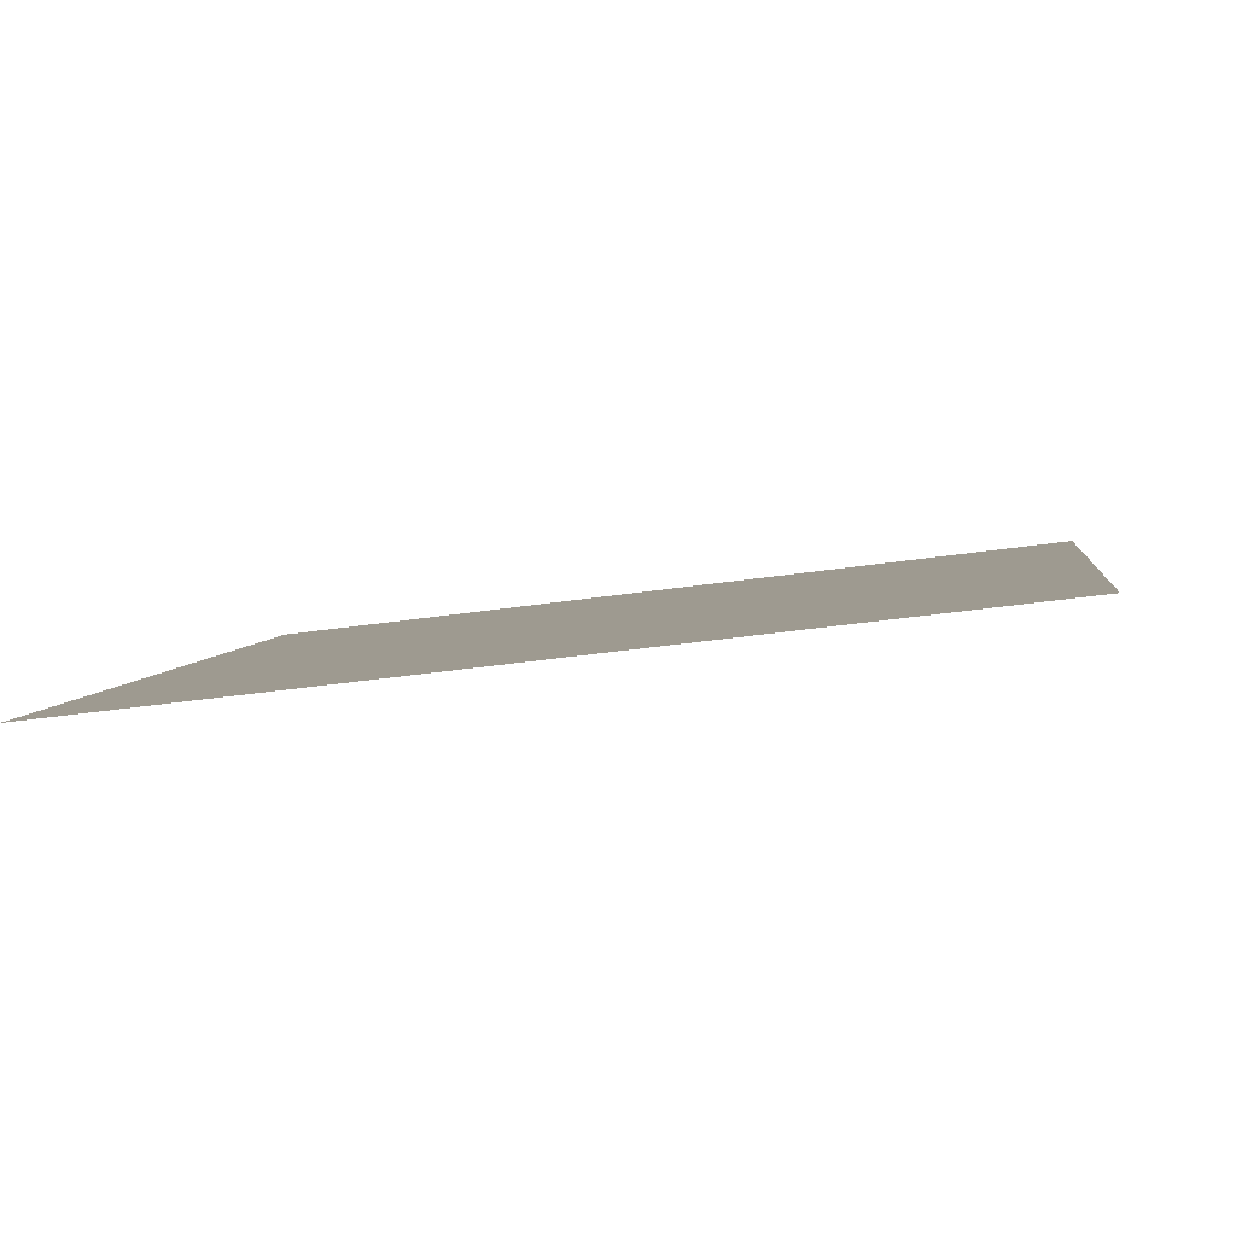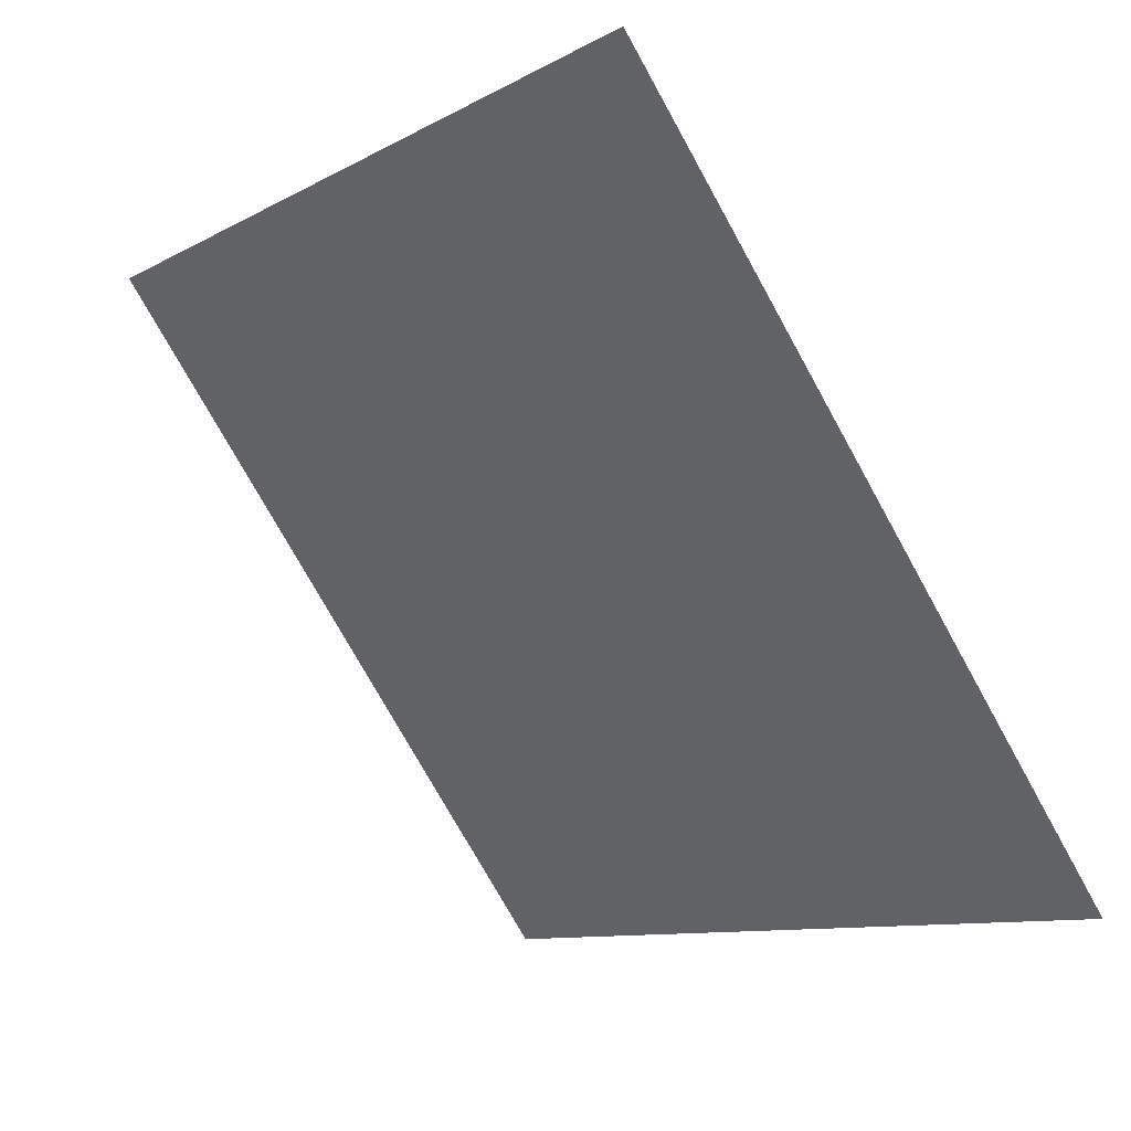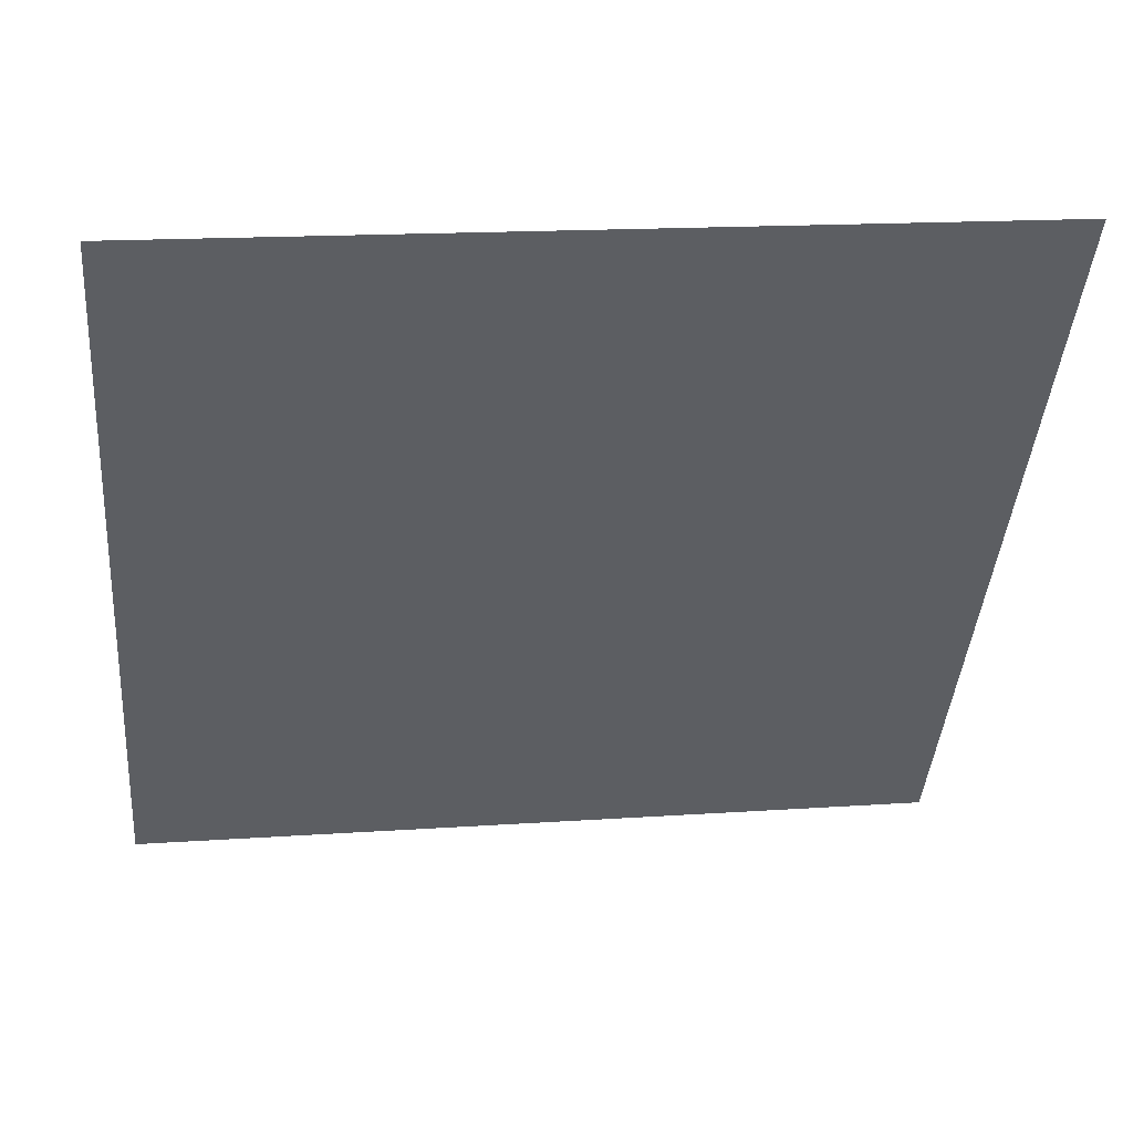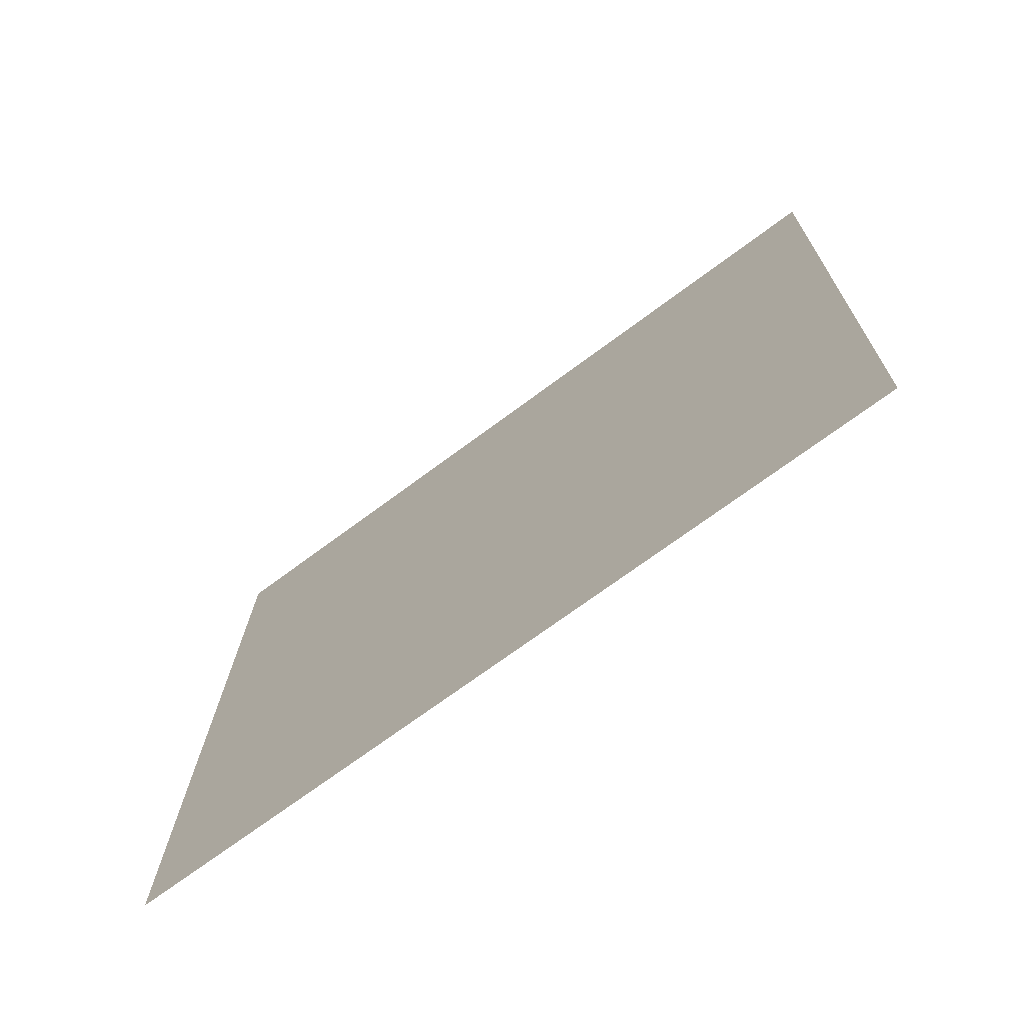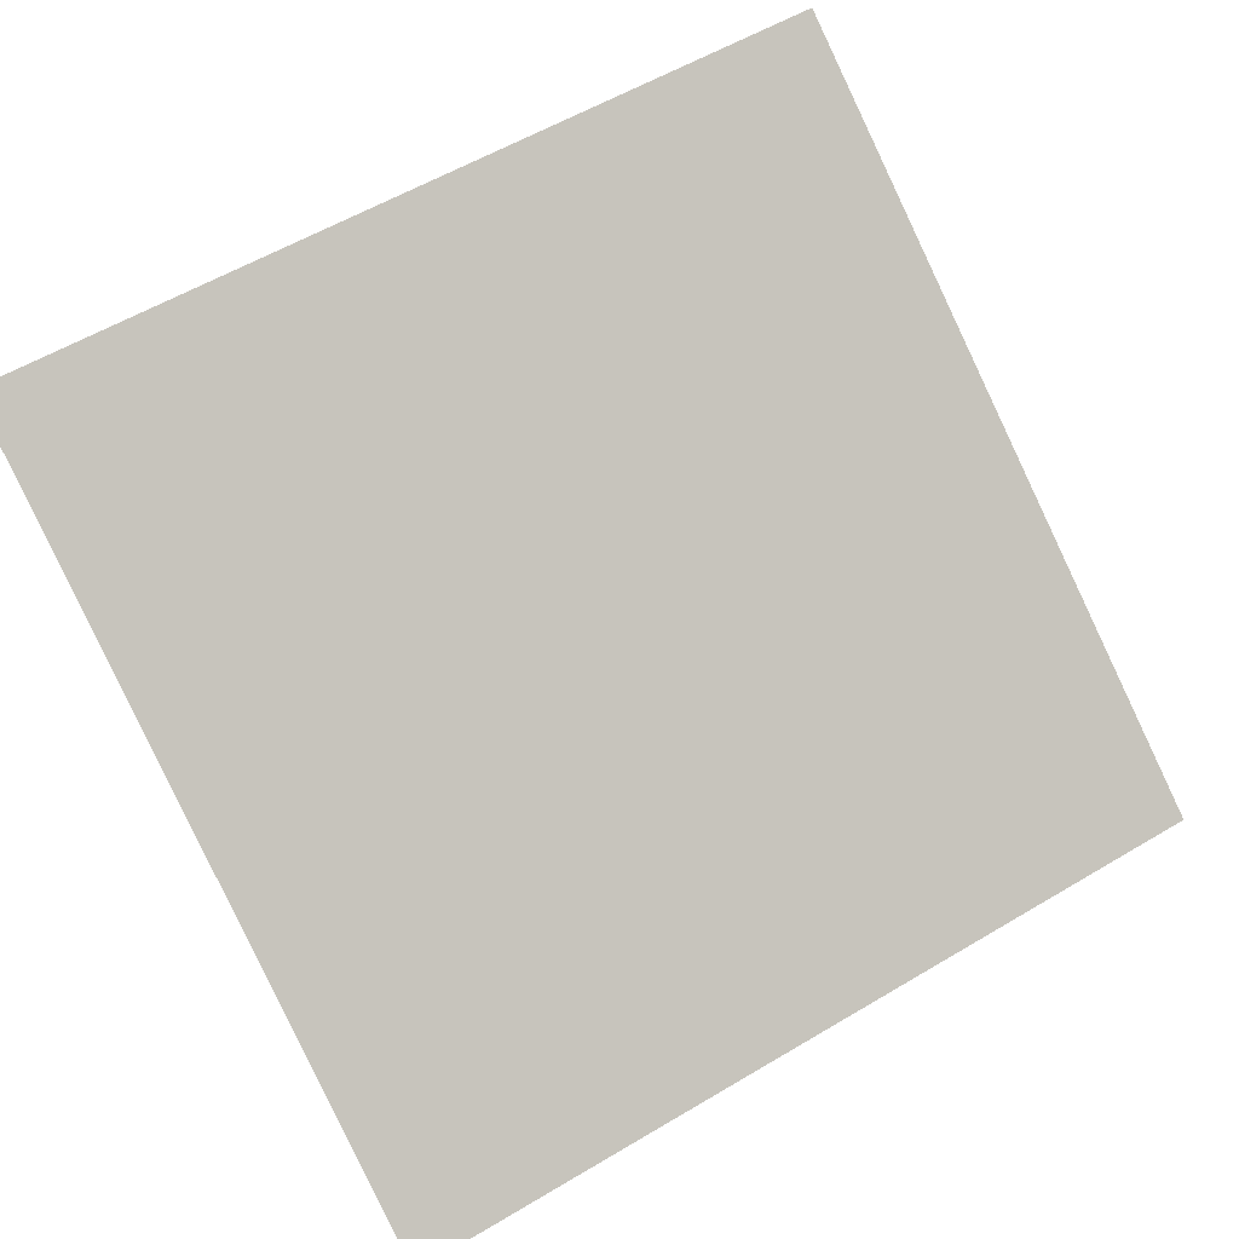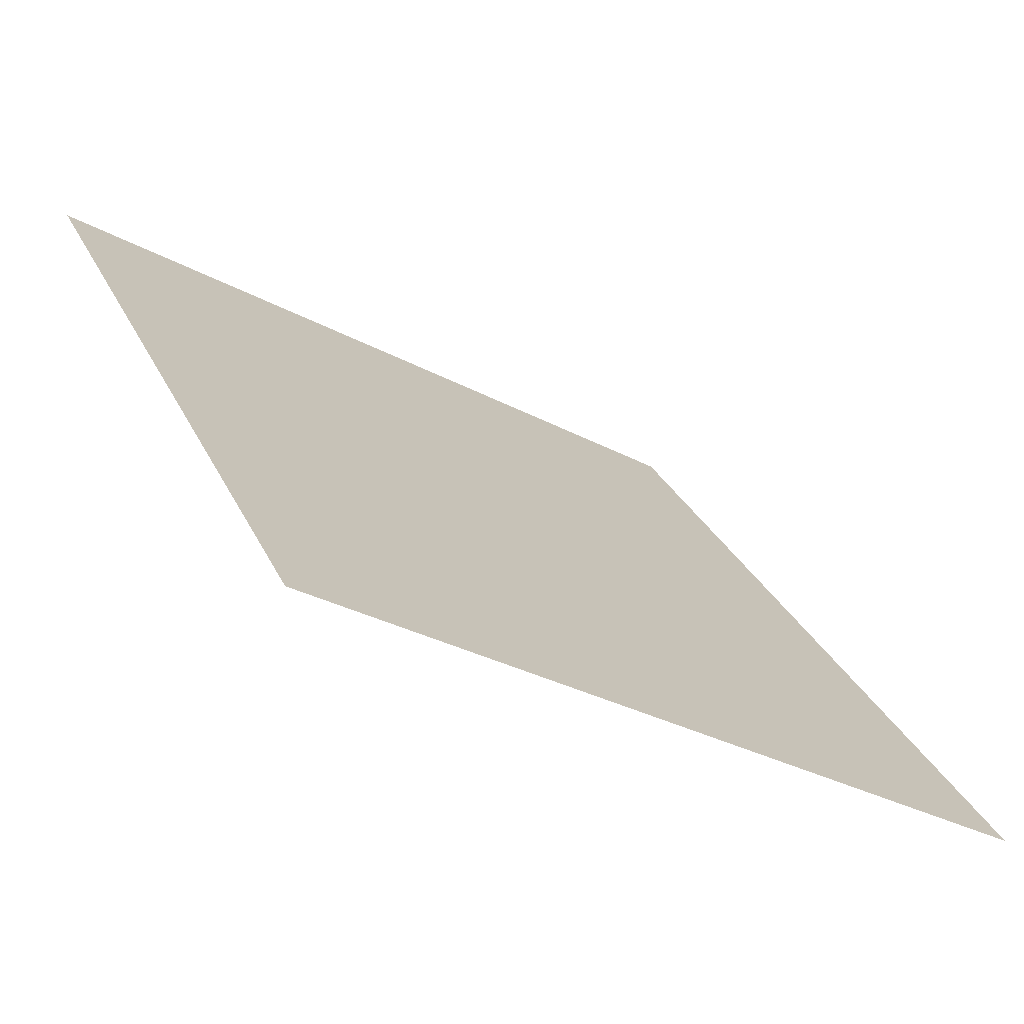
<metadata>
{"format":"obj","ext":"obj","renderer":"f3d","projection":"perspective","resolution":1024,"background":"white","views":[{"elev":-32.9,"azim":-169.3,"up":"+Y"},{"elev":-9.3,"azim":-127.6,"up":"+Z"},{"elev":12.8,"azim":170.7,"up":"+Z"},{"elev":19.5,"azim":-88.6,"up":"+Y"},{"elev":55.0,"azim":148.9,"up":"+Y"},{"elev":-30.1,"azim":-39.2,"up":"+Z"}]}
</metadata>
<code>
v 0.2755 0.5592 0.2102
v 0.269 0.5593 0.2103
v 0.2691 0.5633 0.2155
v 0.2757 0.5631 0.2155
f 4 3 2 1

</code>
